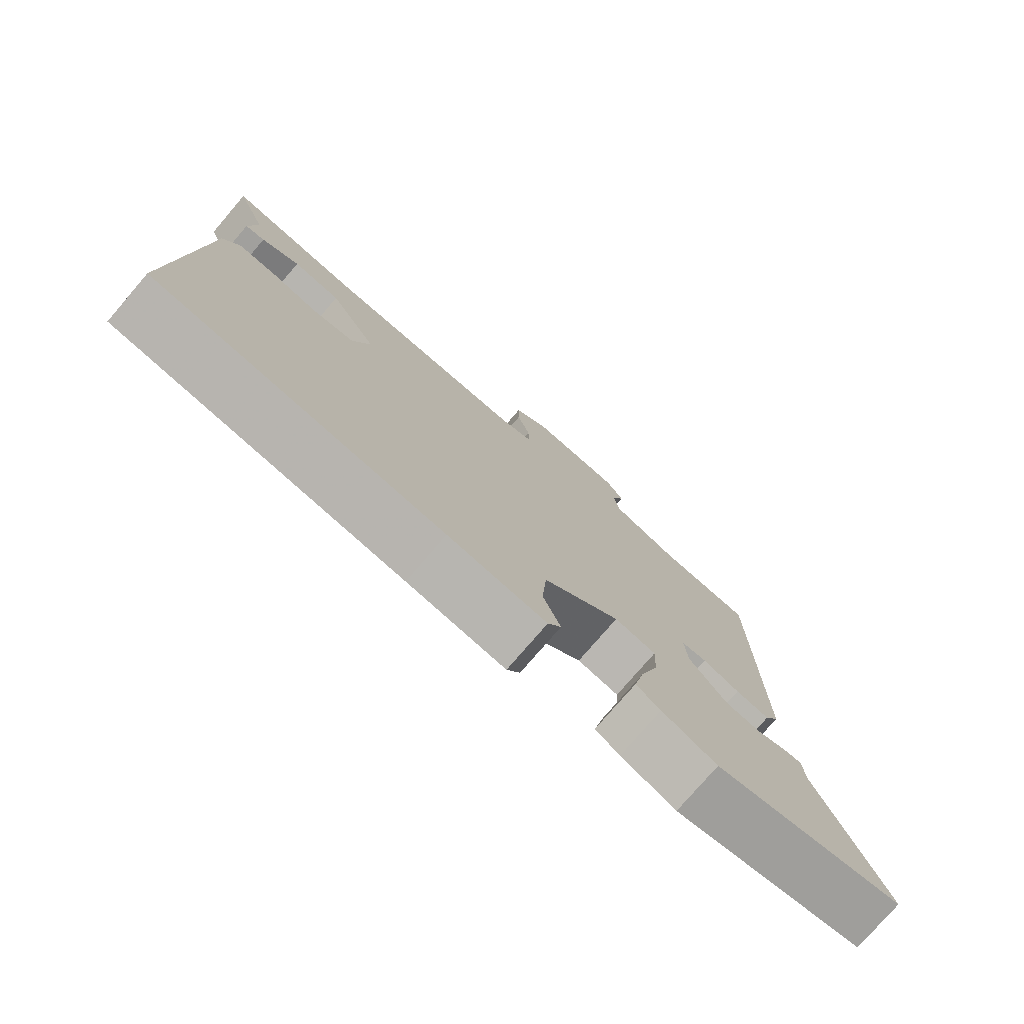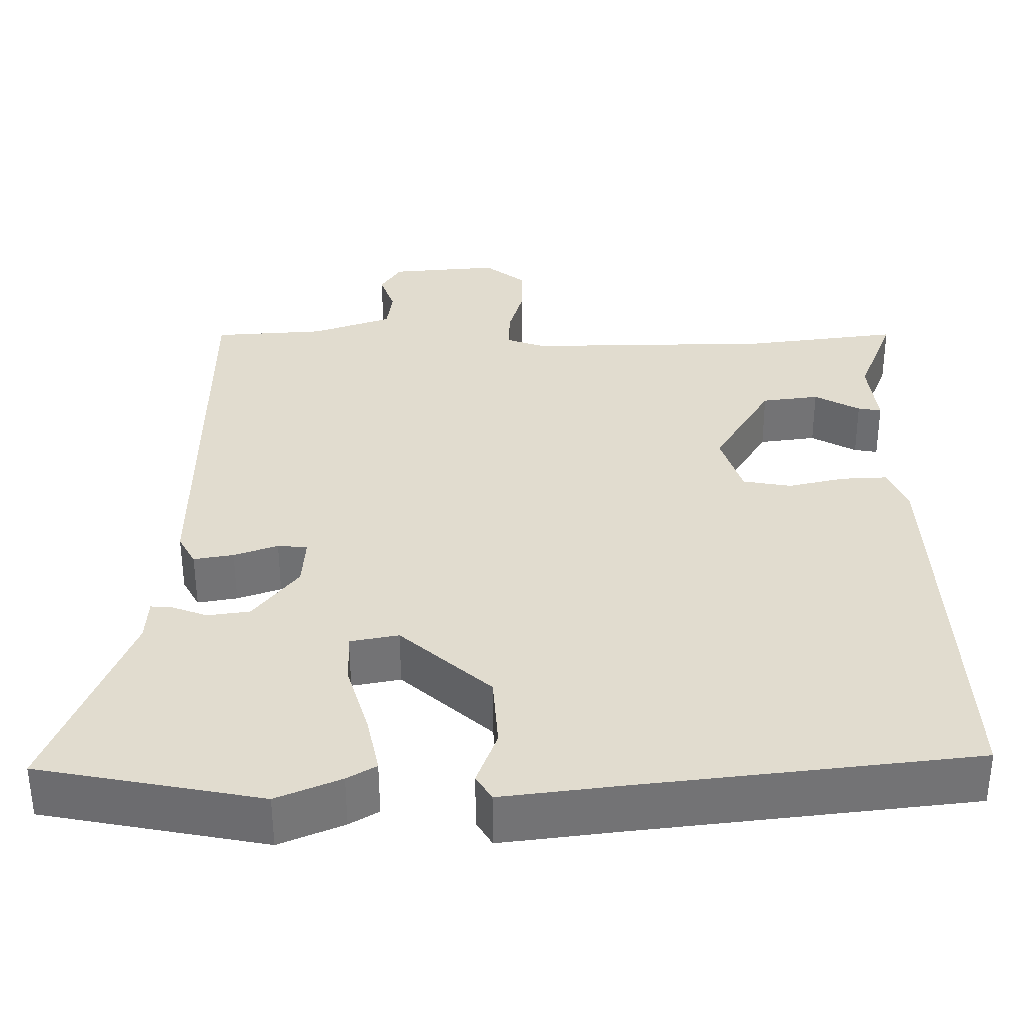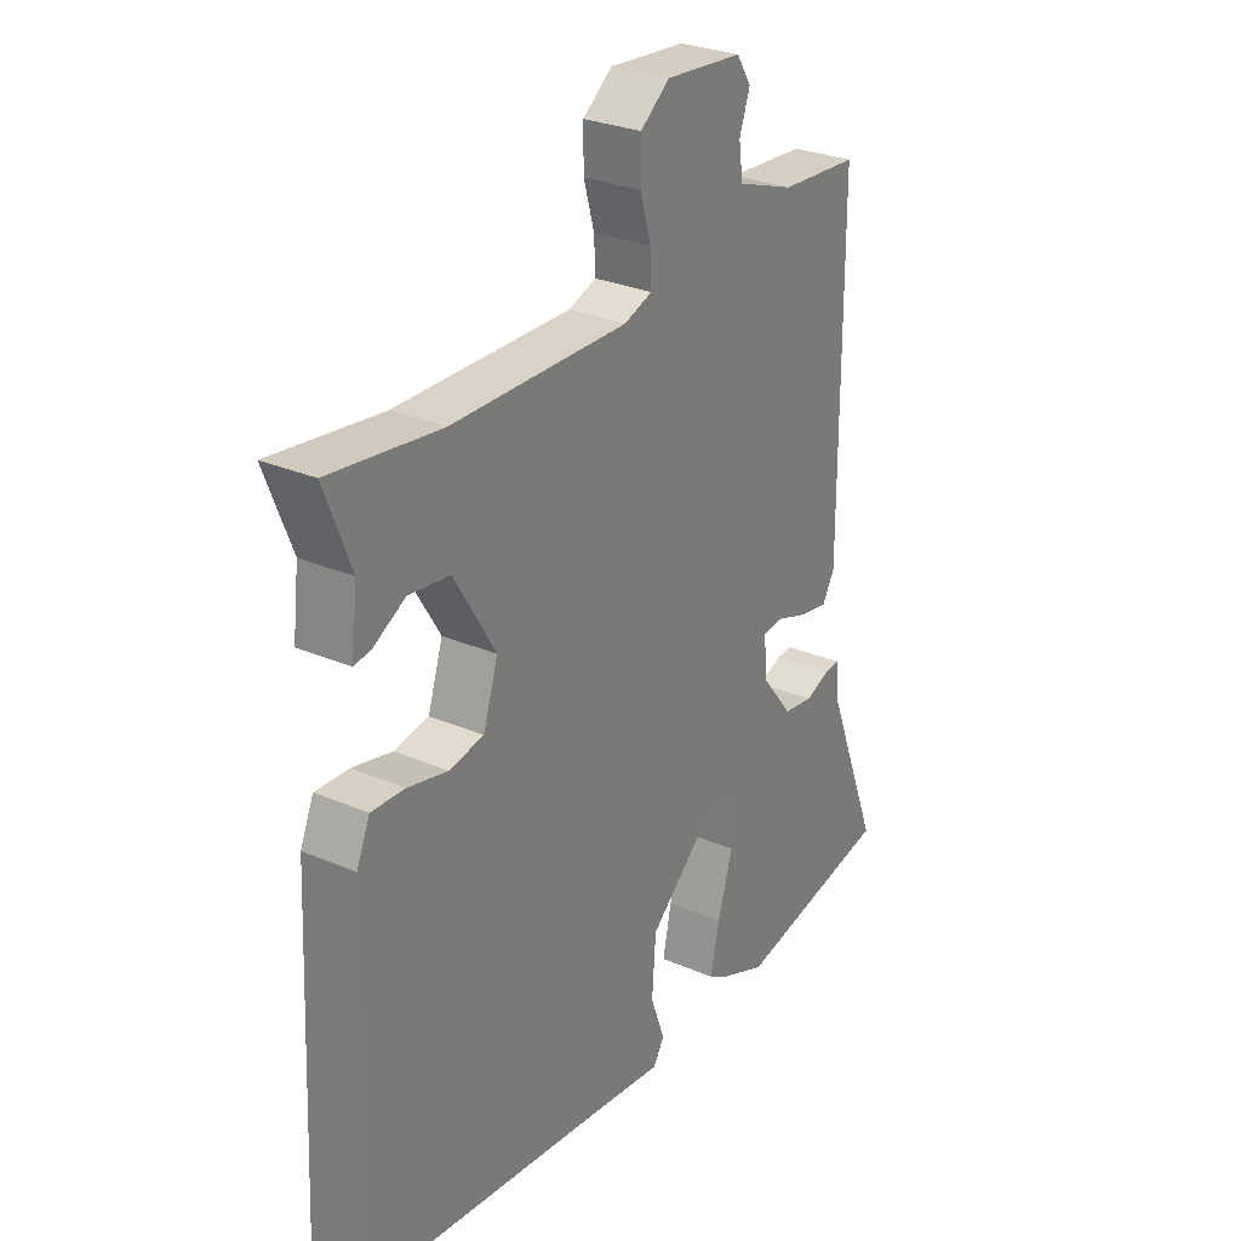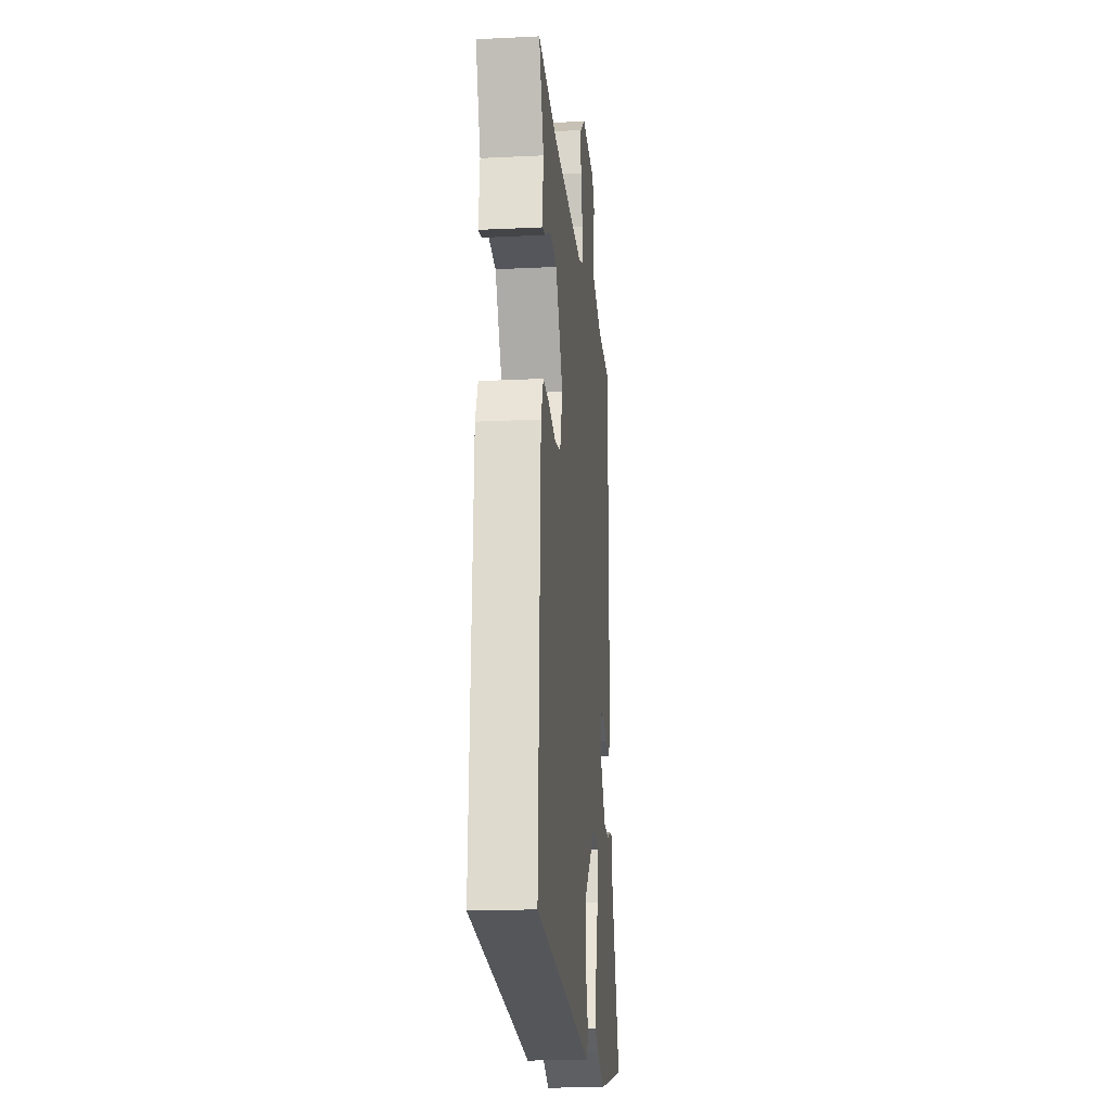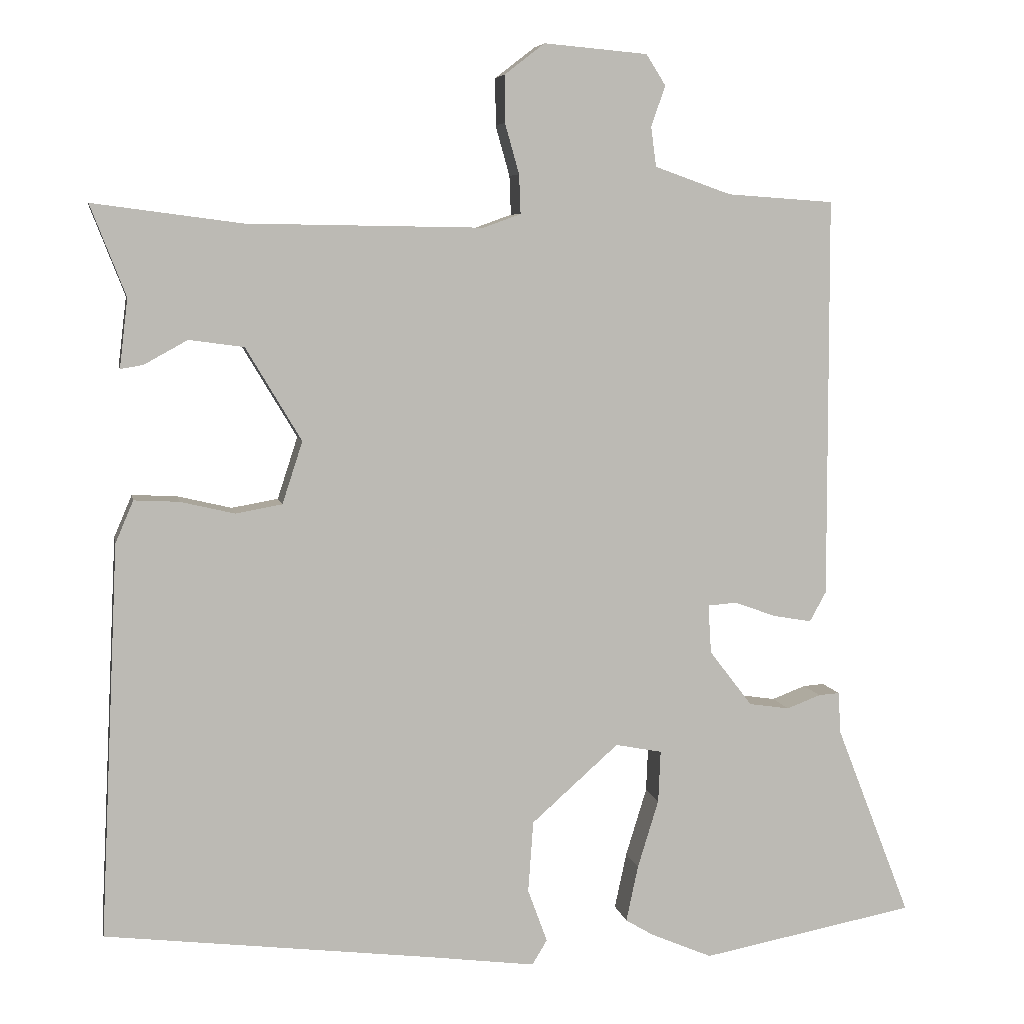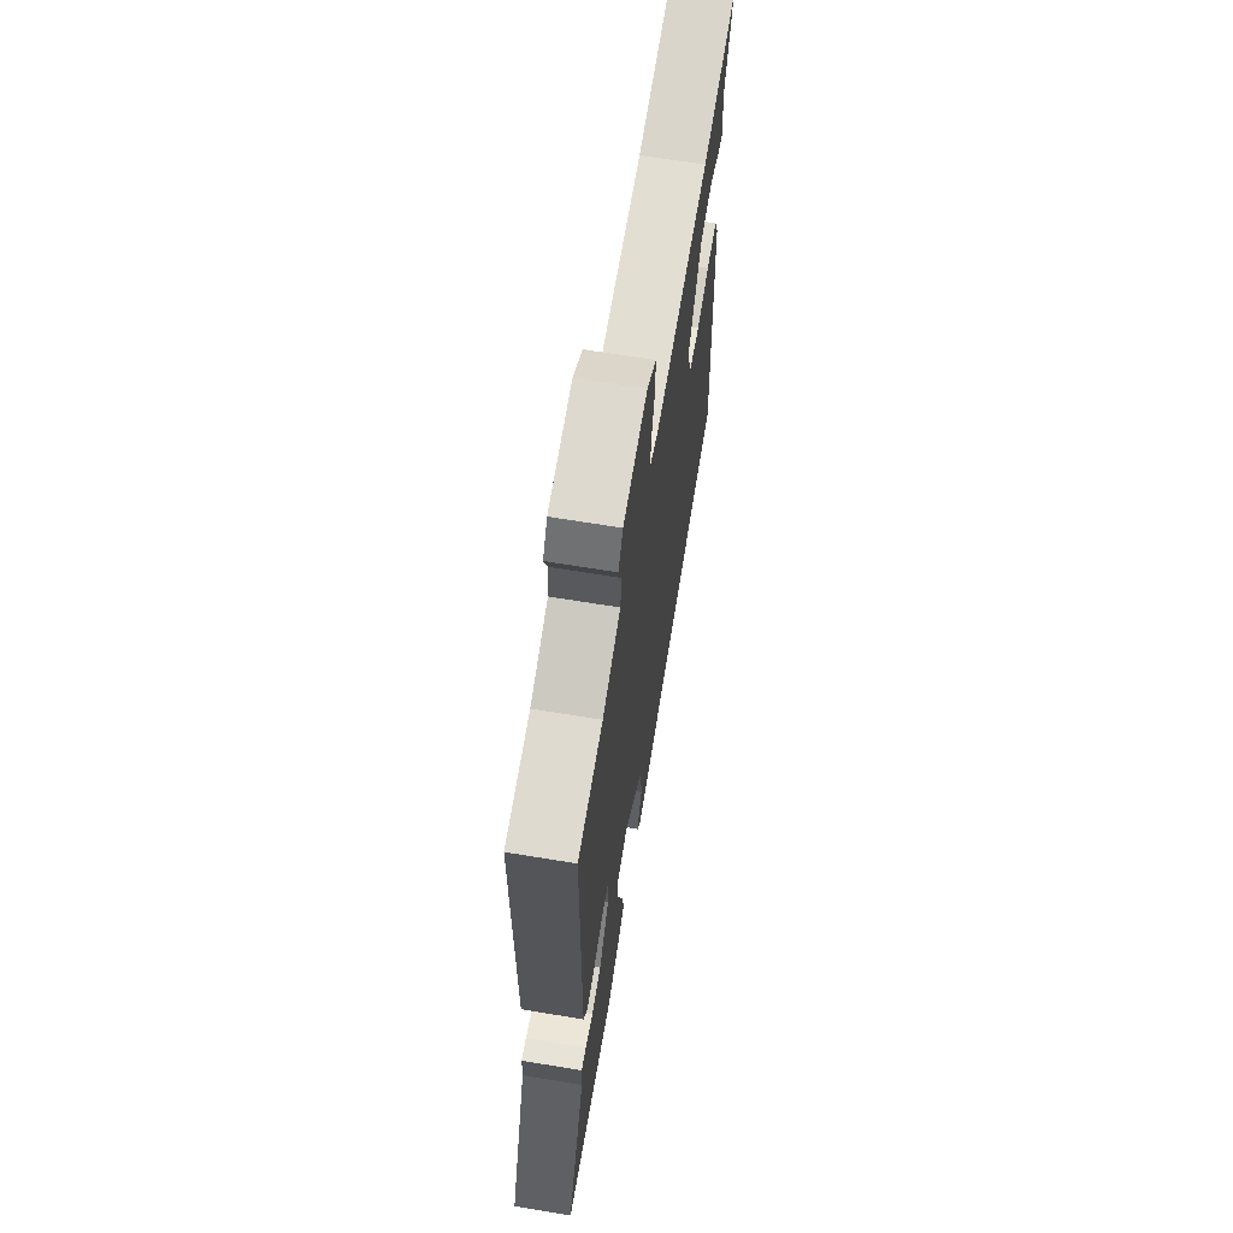
<metadata>
{"format":"obj","ext":"obj","renderer":"f3d","projection":"perspective","resolution":1024,"background":"white","views":[{"elev":-77.5,"azim":-40.7,"up":"+Z"},{"elev":-55.5,"azim":-179.8,"up":"+Z"},{"elev":28.7,"azim":-57.2,"up":"+Z"},{"elev":-18.4,"azim":-84.6,"up":"+Z"},{"elev":6.4,"azim":-10.6,"up":"+Z"},{"elev":66.5,"azim":99.4,"up":"+Z"}]}
</metadata>
<code>
v -0.515 0.07 -0.462
v -0.49 0.07 0.062
v -0.466 0.07 0.118
v -0.406 0.07 0.115
v -0.334 0.07 0.098
v -0.272 0.07 0.109
v -0.245 0.07 0.192
v -0.319 0.07 0.316
v -0.392 0.07 0.326
v -0.45 0.07 0.294
v -0.48 0.07 0.289
v -0.469 0.07 0.381
v -0.516 0.07 0.502
v -0.318 0.07 0.476
v -0.003 0.07 0.471
v 0.047 0.07 0.489
v 0.045 0.07 0.541
v 0.026 0.07 0.608
v 0.026 0.07 0.671
v 0.079 0.07 0.712
v 0.217 0.07 0.7
v 0.243 0.07 0.659
v 0.224 0.07 0.605
v 0.231 0.07 0.552
v 0.333 0.07 0.516
v 0.475 0.07 0.506
v 0.476 0.07 -0.028
v 0.454 0.07 -0.068
v 0.403 0.07 -0.059
v 0.347 0.07 -0.039
v 0.309 0.07 -0.042
v 0.313 0.07 -0.107
v 0.37 0.07 -0.181
v 0.424 0.07 -0.189
v 0.469 0.07 -0.172
v 0.497 0.07 -0.17
v 0.5 0.07 -0.225
v 0.6 0.07 -0.481
v 0.315 0.07 -0.535
v 0.233 0.07 -0.5
v 0.196 0.07 -0.478
v 0.212 0.07 -0.403
v 0.24 0.07 -0.312
v 0.243 0.07 -0.243
v 0.181 0.07 -0.231
v 0.065 0.07 -0.334
v 0.058 0.07 -0.429
v 0.084 0.07 -0.5
v 0.064 0.07 -0.533
v -0.083 0.07 -0.514
v -0.515 0 -0.462
v -0.49 0 0.062
v -0.466 0 0.118
v -0.406 0 0.115
v -0.334 0 0.098
v -0.272 0 0.109
v -0.245 0 0.192
v -0.319 0 0.316
v -0.392 0 0.326
v -0.45 0 0.294
v -0.48 0 0.289
v -0.469 0 0.381
v -0.516 0 0.502
v -0.318 0 0.476
v -0.003 0 0.471
v 0.047 0 0.489
v 0.045 0 0.541
v 0.026 0 0.608
v 0.026 0 0.671
v 0.079 0 0.712
v 0.217 0 0.7
v 0.243 0 0.659
v 0.224 0 0.605
v 0.231 0 0.552
v 0.333 0 0.516
v 0.475 0 0.506
v 0.476 0 -0.028
v 0.454 0 -0.068
v 0.403 0 -0.059
v 0.347 0 -0.039
v 0.309 0 -0.042
v 0.313 0 -0.107
v 0.37 0 -0.181
v 0.424 0 -0.189
v 0.469 0 -0.172
v 0.497 0 -0.17
v 0.5 0 -0.225
v 0.6 0 -0.481
v 0.315 0 -0.535
v 0.233 0 -0.5
v 0.196 0 -0.478
v 0.212 0 -0.403
v 0.24 0 -0.312
v 0.243 0 -0.243
v 0.181 0 -0.231
v 0.065 0 -0.334
v 0.058 0 -0.429
v 0.084 0 -0.5
v 0.064 0 -0.533
v -0.083 0 -0.514
f 47 48 49 50
f 3 4 5
f 2 3 5
f 1 2 5
f 50 1 5
f 47 50 5
f 46 47 5
f 45 46 5 6
f 44 45 6 7
f 41 42 43
f 40 41 43
f 39 40 43
f 38 39 43
f 37 38 43
f 36 37 43
f 35 36 43
f 34 35 43
f 33 34 43 44
f 44 7 8
f 33 44 8
f 32 33 8
f 28 29 30
f 27 28 30
f 26 27 30
f 25 26 30
f 24 25 30 31
f 23 24 31 32
f 21 22 23
f 20 21 23
f 19 20 23
f 18 19 23
f 17 18 23
f 16 17 23 32
f 12 13 14
f 11 12 14
f 10 11 14
f 9 10 14
f 8 9 14 15
f 8 15 16 32
f 100 99 98 97
f 55 54 53
f 55 53 52
f 55 52 51
f 55 51 100
f 55 100 97
f 55 97 96
f 56 55 96 95
f 57 56 95 94
f 93 92 91
f 93 91 90
f 93 90 89
f 93 89 88
f 93 88 87
f 93 87 86
f 93 86 85
f 93 85 84
f 94 93 84 83
f 58 57 94
f 58 94 83
f 58 83 82
f 80 79 78
f 80 78 77
f 80 77 76
f 80 76 75
f 81 80 75 74
f 82 81 74 73
f 73 72 71
f 73 71 70
f 73 70 69
f 73 69 68
f 73 68 67
f 82 73 67 66
f 64 63 62
f 64 62 61
f 64 61 60
f 64 60 59
f 65 64 59 58
f 82 66 65 58
f 1 51 52 2
f 2 52 53 3
f 3 53 54 4
f 4 54 55 5
f 5 55 56 6
f 6 56 57 7
f 7 57 58 8
f 8 58 59 9
f 9 59 60 10
f 10 60 61 11
f 11 61 62 12
f 12 62 63 13
f 13 63 64 14
f 14 64 65 15
f 15 65 66 16
f 16 66 67 17
f 17 67 68 18
f 18 68 69 19
f 19 69 70 20
f 20 70 71 21
f 21 71 72 22
f 22 72 73 23
f 23 73 74 24
f 24 74 75 25
f 25 75 76 26
f 26 76 77 27
f 27 77 78 28
f 28 78 79 29
f 29 79 80 30
f 30 80 81 31
f 31 81 82 32
f 32 82 83 33
f 33 83 84 34
f 34 84 85 35
f 35 85 86 36
f 36 86 87 37
f 37 87 88 38
f 38 88 89 39
f 39 89 90 40
f 40 90 91 41
f 41 91 92 42
f 42 92 93 43
f 43 93 94 44
f 44 94 95 45
f 45 95 96 46
f 46 96 97 47
f 47 97 98 48
f 48 98 99 49
f 49 99 100 50
f 50 100 51 1

</code>
